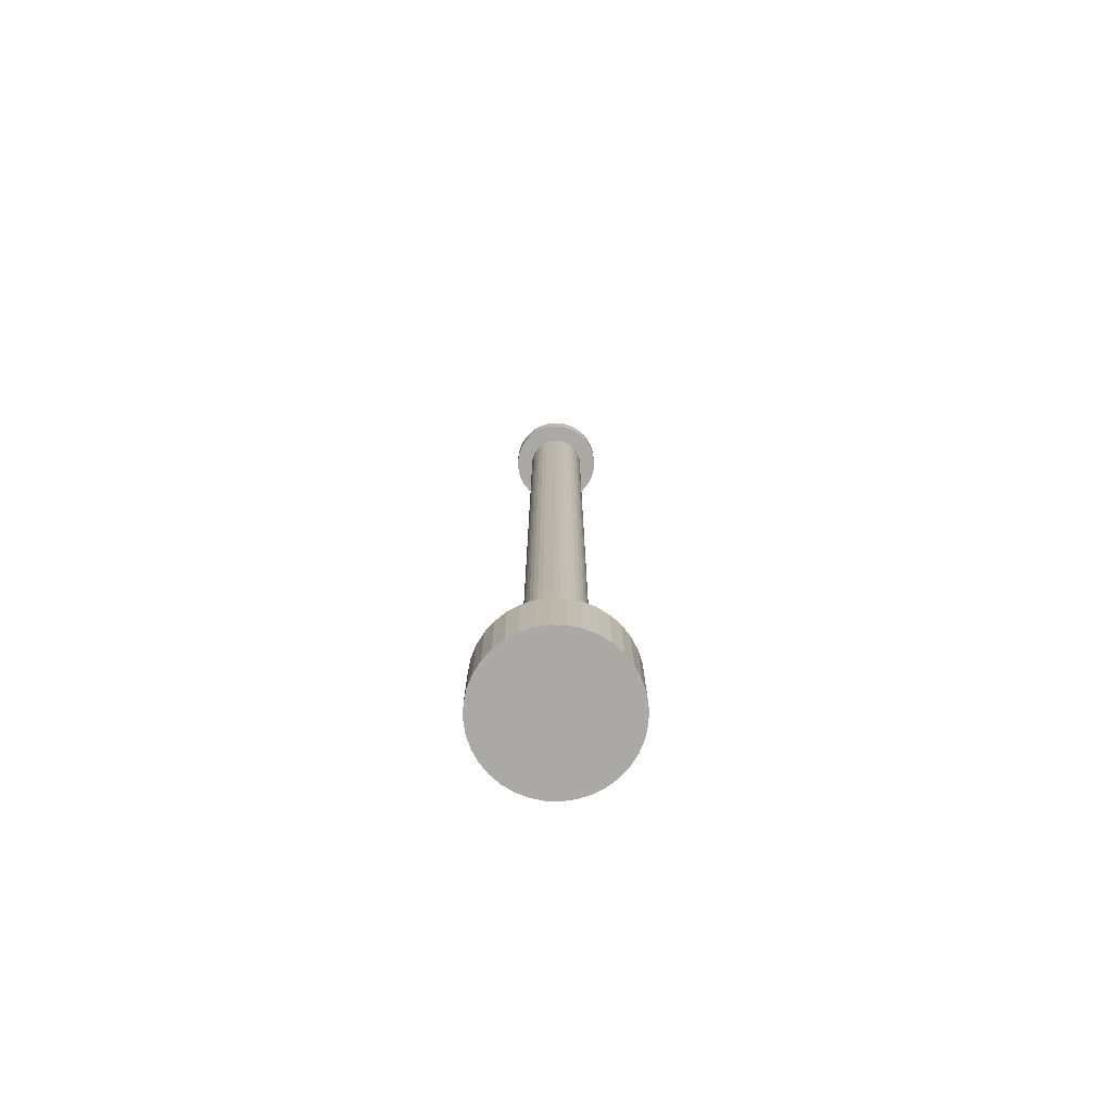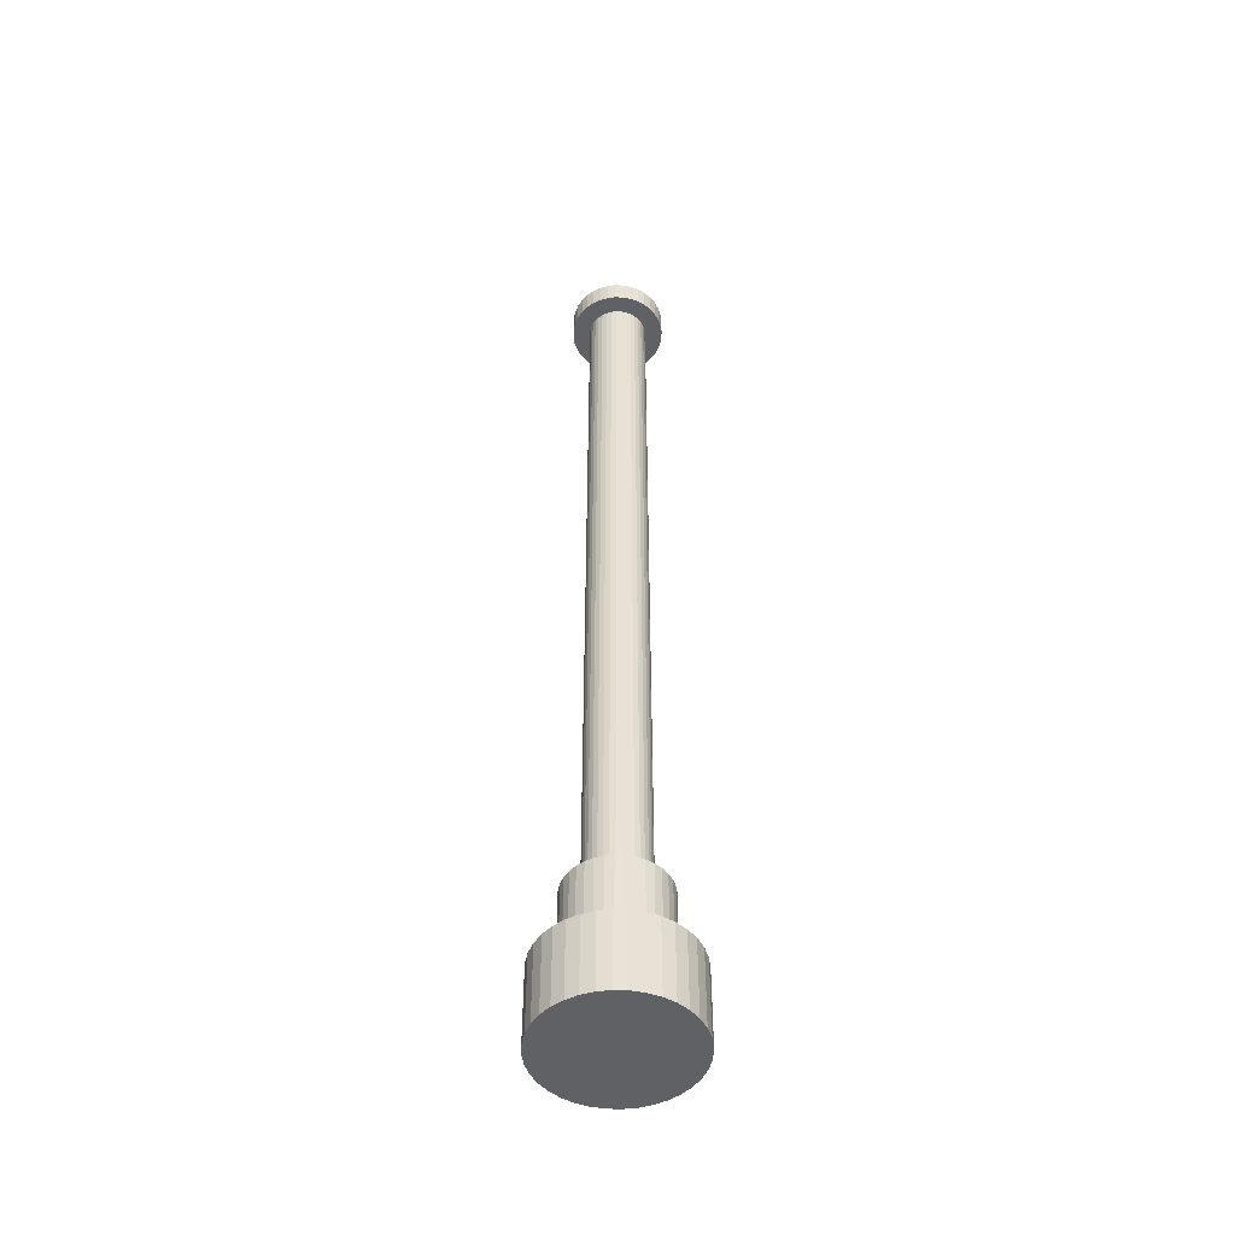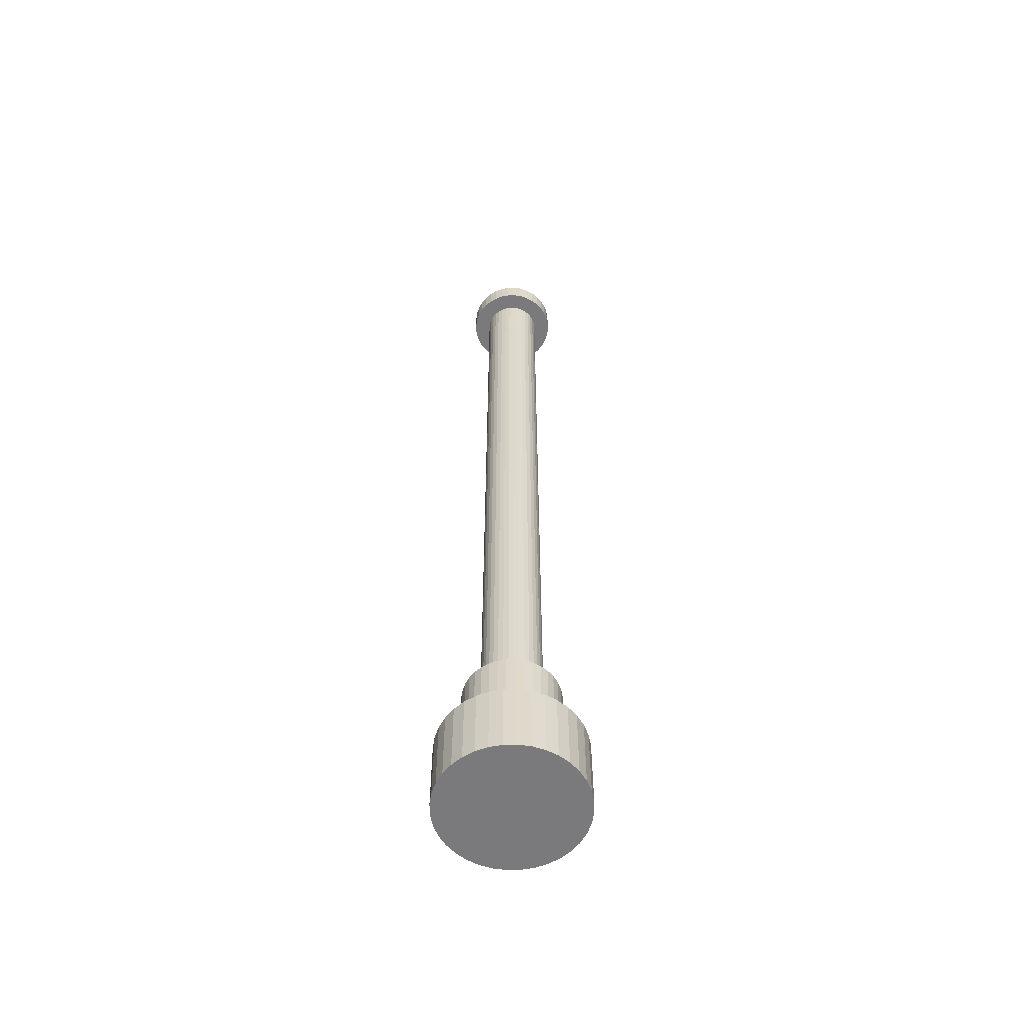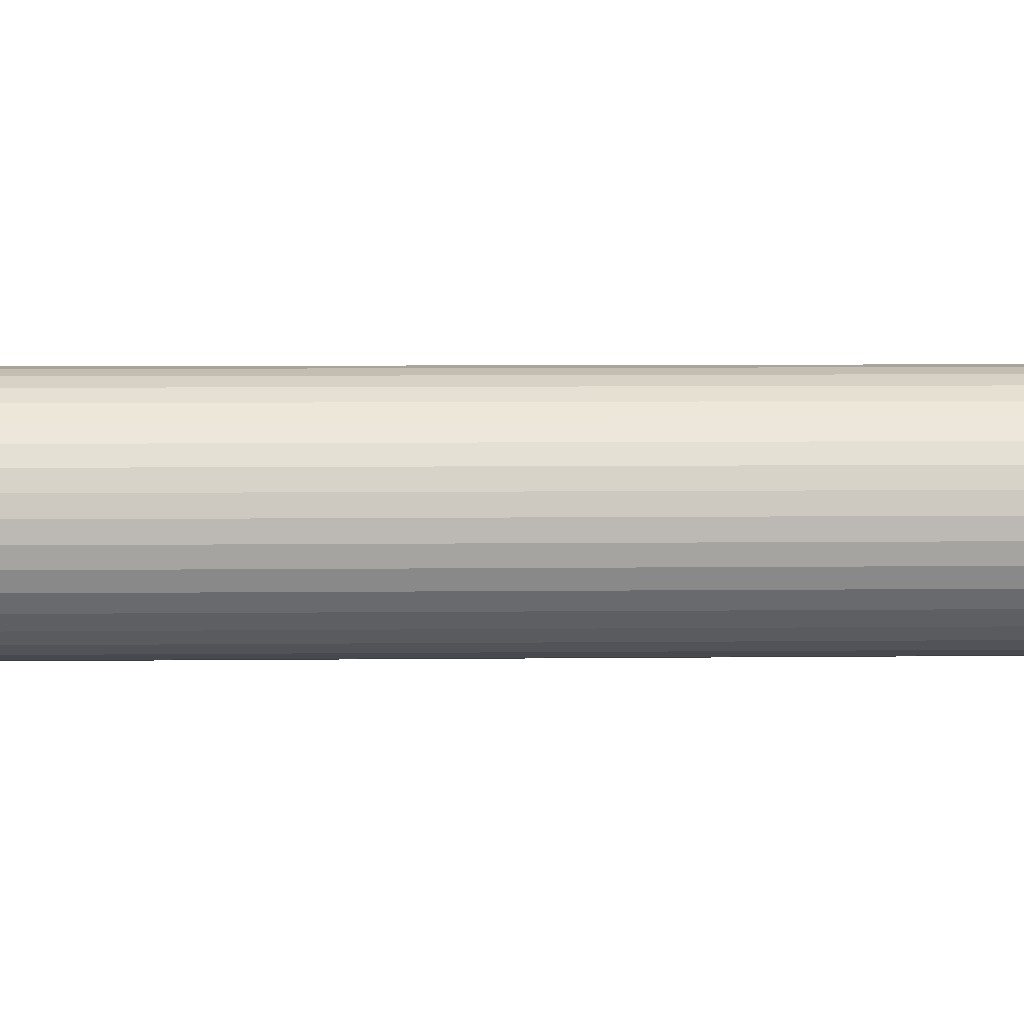
<metadata>
{"format":"obj","ext":"obj","renderer":"f3d","projection":"perspective","resolution":1024,"background":"white","views":[{"elev":-75.6,"azim":153.2,"up":"+Z"},{"elev":-48.8,"azim":132.8,"up":"+Z"},{"elev":-58.2,"azim":86.3,"up":"+Z"},{"elev":2.1,"azim":84.1,"up":"+Y"}]}
</metadata>
<code>
v 74.02 13.05 -919.9
v 75.16 -0 -1000
v 75.16 -0 -919.9
v 74.02 -13.05 -1000
v 74.02 -13.05 -919.9
v 50.11 -0 -919.9
v 49.34 -8.701 -919.9
v 74.02 13.05 -1000
v 0 -0 -1000
v 70.63 -25.71 -1000
v 70.63 -25.71 -919.9
v 47.09 -17.14 -919.9
v 70.63 25.71 -919.9
v 49.34 8.701 -919.9
v 70.63 25.71 -1000
v 65.09 -37.58 -1000
v 65.09 -37.58 -919.9
v 43.39 -25.05 -919.9
v 65.09 37.58 -919.9
v 47.09 17.14 -919.9
v 65.09 37.58 -1000
v 57.58 -48.31 -1000
v 57.58 -48.31 -919.9
v 38.38 -32.21 -919.9
v 57.58 48.31 -919.9
v 43.39 25.05 -919.9
v 57.58 48.31 -1000
v 48.31 -57.58 -1000
v 48.31 -57.58 -919.9
v 32.21 -38.38 -919.9
v 48.31 57.58 -919.9
v 38.38 32.21 -919.9
v 48.31 57.58 -1000
v -0 0 25.05
v 49.34 8.701 25.05
v 50.11 0 25.05
v 49.34 -8.701 25.05
v 50.11 0 -0.001
v 49.34 -8.701 -0.001
v 31.32 0 -0.001
v 30.84 5.438 -0.001
v 49.34 8.701 -0.001
v 31.32 -0 -839.8
v 49.34 8.701 -839.8
v 50.11 -0 -839.8
v 30.84 -5.438 -839.8
v 49.34 -8.701 -839.8
v 47.09 -17.14 25.05
v 47.09 -17.14 -0.001
v 47.09 17.14 25.05
v 30.84 -5.438 -0.001
v 47.09 17.14 -0.001
v 29.43 10.71 -0.001
v 29.43 -10.71 -839.8
v 47.09 -17.14 -839.8
v 30.84 5.438 -839.8
v 47.09 17.14 -839.8
v 37.58 -65.09 -1000
v 37.58 -65.09 -919.9
v 25.05 -43.39 -919.9
v 37.58 65.09 -919.9
v 32.21 38.38 -919.9
v 37.58 65.09 -1000
v 43.39 -25.05 25.05
v 43.39 -25.05 -0.001
v 43.39 25.05 25.05
v 29.43 -10.71 -0.001
v 43.39 25.05 -0.001
v 27.12 15.66 -0.001
v 27.12 -15.66 -839.8
v 43.39 -25.05 -839.8
v 29.43 10.71 -839.8
v 43.39 25.05 -839.8
v 38.38 -32.21 25.05
v 38.38 -32.21 -0.001
v 38.38 32.21 25.05
v 27.12 -15.66 -0.001
v 38.38 32.21 -0.001
v 23.99 20.13 -0.001
v 23.99 -20.13 -839.8
v 38.38 -32.21 -839.8
v 27.12 15.66 -839.8
v 38.38 32.21 -839.8
v 32.21 -38.38 25.05
v 32.21 -38.38 -0.001
v 32.21 38.38 25.05
v 23.99 -20.13 -0.001
v 32.21 38.38 -0.001
v 20.13 23.99 -0.001
v 20.13 -23.99 -839.8
v 32.21 -38.38 -839.8
v 23.99 20.13 -839.8
v 32.21 38.38 -839.8
v 25.71 -70.63 -1000
v 25.71 -70.63 -919.9
v 17.14 -47.09 -919.9
v 25.71 70.63 -919.9
v 25.05 43.39 -919.9
v 25.71 70.63 -1000
v 25.05 -43.39 25.05
v 25.05 -43.39 -0.001
v 25.05 43.39 25.05
v 20.13 -23.99 -0.001
v 25.05 43.39 -0.001
v 15.66 27.12 -0.001
v 15.66 -27.12 -839.8
v 25.05 -43.39 -839.8
v 20.13 23.99 -839.8
v 25.05 43.39 -839.8
v 13.05 -74.02 -1000
v 13.05 -74.02 -919.9
v 8.701 -49.34 -919.9
v 13.05 74.02 -919.9
v 17.14 47.09 -919.9
v 13.05 74.02 -1000
v 17.14 -47.09 25.05
v 17.14 -47.09 -0.001
v 17.14 47.09 25.05
v 15.66 -27.12 -0.001
v 17.14 47.09 -0.001
v 10.71 29.43 -0.001
v 10.71 -29.43 -839.8
v 17.14 -47.09 -839.8
v 15.66 27.12 -839.8
v 17.14 47.09 -839.8
v 8.701 -49.34 25.05
v 8.701 -49.34 -0.001
v 8.701 49.34 25.05
v 10.71 -29.43 -0.001
v 8.701 49.34 -0.001
v 5.438 30.84 -0.001
v 5.438 -30.84 -839.8
v 8.701 -49.34 -839.8
v 10.71 29.43 -839.8
v 8.701 49.34 -839.8
v 8.701 49.34 -919.9
v 0 -75.16 -1000
v 0 -75.16 -919.9
v 0 -50.11 -919.9
v 0 75.16 -919.9
v 0 75.16 -1000
v 5.438 -30.84 -0.001
v 5.438 30.84 -839.8
v 0 -50.11 25.05
v 0 -50.11 -0.001
v -0 50.11 25.05
v -0 50.11 -0.001
v -0 31.32 -0.001
v 0 -31.32 -839.8
v 0 -50.11 -839.8
v 0 50.11 -839.8
v 0 50.11 -919.9
v 0 -31.32 -0.001
v 0 31.32 -839.8
v -8.701 -49.34 -919.9
v -13.05 -74.02 -919.9
v -8.701 -49.34 25.05
v -5.438 -30.84 -839.8
v -8.701 -49.34 -839.8
v -5.438 -30.84 -0.001
v -8.701 -49.34 -0.001
v -17.14 47.09 25.05
v -8.701 49.34 25.05
v -38.38 32.21 25.05
v -32.21 38.38 25.05
v -25.05 43.39 25.05
v -49.34 8.701 25.05
v -47.09 17.14 25.05
v -43.39 25.05 25.05
v -47.09 -17.14 25.05
v -49.34 -8.701 25.05
v -50.11 -0 25.05
v -32.21 -38.38 25.05
v -38.38 -32.21 25.05
v -43.39 -25.05 25.05
v -17.14 -47.09 25.05
v -25.05 -43.39 25.05
v -13.05 -74.02 -1000
v -25.71 -70.63 -1000
v -57.58 -48.31 -1000
v -48.31 -57.58 -1000
v -37.58 -65.09 -1000
v -74.02 -13.05 -1000
v -70.63 -25.71 -1000
v -65.09 -37.58 -1000
v -70.63 25.71 -1000
v -74.02 13.05 -1000
v -75.16 -0 -1000
v -48.31 57.58 -1000
v -57.58 48.31 -1000
v -65.09 37.58 -1000
v -13.05 74.02 -1000
v -25.71 70.63 -1000
v -37.58 65.09 -1000
v -5.438 30.84 -0.001
v -5.438 30.84 -839.8
v -8.701 49.34 -839.8
v -8.701 49.34 -0.001
v -8.701 49.34 -919.9
v -13.05 74.02 -919.9
v -10.71 -29.43 -0.001
v -17.14 -47.09 -0.001
v -10.71 -29.43 -839.8
v -10.71 29.43 -0.001
v -10.71 29.43 -839.8
v -17.14 47.09 -839.8
v -17.14 47.09 -0.001
v -17.14 -47.09 -839.8
v -17.14 -47.09 -919.9
v -17.14 47.09 -919.9
v -25.71 70.63 -919.9
v -15.66 -27.12 -0.001
v -25.05 -43.39 -0.001
v -15.66 -27.12 -839.8
v -15.66 27.12 -0.001
v -15.66 27.12 -839.8
v -25.05 43.39 -839.8
v -25.71 -70.63 -919.9
v -20.13 -23.99 -0.001
v -32.21 -38.38 -0.001
v -20.13 -23.99 -839.8
v -25.05 43.39 -0.001
v -20.13 23.99 -0.001
v -25.05 -43.39 -839.8
v -20.13 23.99 -839.8
v -32.21 38.38 -839.8
v -25.05 -43.39 -919.9
v -25.05 43.39 -919.9
v -37.58 65.09 -919.9
v -23.99 -20.13 -0.001
v -38.38 -32.21 -0.001
v -23.99 -20.13 -839.8
v -32.21 38.38 -0.001
v -23.99 20.13 -0.001
v -32.21 -38.38 -839.8
v -23.99 20.13 -839.8
v -38.38 32.21 -839.8
v -27.12 -15.66 -0.001
v -43.39 -25.05 -0.001
v -27.12 -15.66 -839.8
v -38.38 32.21 -0.001
v -27.12 15.66 -0.001
v -38.38 -32.21 -839.8
v -27.12 15.66 -839.8
v -43.39 25.05 -839.8
v -32.21 -38.38 -919.9
v -37.58 -65.09 -919.9
v -32.21 38.38 -919.9
v -48.31 57.58 -919.9
v -29.43 -10.71 -0.001
v -47.09 -17.14 -0.001
v -29.43 -10.71 -839.8
v -43.39 25.05 -0.001
v -29.43 10.71 -0.001
v -43.39 -25.05 -839.8
v -29.43 10.71 -839.8
v -47.09 17.14 -839.8
v -30.84 -5.438 -0.001
v -49.34 -8.701 -0.001
v -30.84 -5.438 -839.8
v -47.09 17.14 -0.001
v -30.84 5.438 -0.001
v -47.09 -17.14 -839.8
v -30.84 5.438 -839.8
v -49.34 8.701 -839.8
v -31.32 -0 -0.001
v -50.11 -0 -0.001
v -31.32 -0 -839.8
v -49.34 8.701 -0.001
v -49.34 -8.701 -839.8
v -50.11 -0 -839.8
v -38.38 -32.21 -919.9
v -48.31 -57.58 -919.9
v -38.38 32.21 -919.9
v -57.58 48.31 -919.9
v -43.39 -25.05 -919.9
v -57.58 -48.31 -919.9
v -43.39 25.05 -919.9
v -65.09 37.58 -919.9
v -47.09 -17.14 -919.9
v -65.09 -37.58 -919.9
v -47.09 17.14 -919.9
v -70.63 25.71 -919.9
v -49.34 -8.701 -919.9
v -70.63 -25.71 -919.9
v -49.34 8.701 -919.9
v -74.02 13.05 -919.9
v -50.11 -0 -919.9
v -74.02 -13.05 -919.9
v -75.16 -0 -919.9
f 1 3 2
f 2 3 4
f 4 3 5
f 6 3 1
f 7 3 6
f 5 3 7
f 1 2 8
f 9 2 4
f 8 2 9
f 4 5 10
f 10 5 11
f 12 5 7
f 11 5 12
f 13 1 8
f 14 1 13
f 6 1 14
f 9 4 10
f 13 8 15
f 15 8 9
f 10 11 16
f 16 11 17
f 18 11 12
f 17 11 18
f 19 13 15
f 20 13 19
f 14 13 20
f 9 10 16
f 19 15 21
f 21 15 9
f 16 17 22
f 22 17 23
f 24 17 18
f 23 17 24
f 25 19 21
f 26 19 25
f 20 19 26
f 9 16 22
f 25 21 27
f 27 21 9
f 22 23 28
f 28 23 29
f 30 23 24
f 29 23 30
f 31 25 27
f 32 25 31
f 26 25 32
f 9 22 28
f 31 27 33
f 33 27 9
f 34 36 35
f 37 36 34
f 35 36 38
f 38 36 39
f 39 36 37
f 40 38 39
f 41 38 40
f 42 38 41
f 35 38 42
f 43 45 44
f 46 45 43
f 47 45 46
f 44 45 6
f 6 45 7
f 7 45 47
f 44 6 14
f 48 37 34
f 39 37 49
f 49 37 48
f 34 35 50
f 50 35 42
f 51 39 49
f 40 39 51
f 50 42 52
f 53 42 41
f 52 42 53
f 54 47 46
f 55 47 54
f 7 47 12
f 12 47 55
f 56 44 57
f 43 44 56
f 57 44 14
f 57 14 20
f 28 29 58
f 58 29 59
f 60 29 30
f 59 29 60
f 61 31 33
f 62 31 61
f 32 31 62
f 9 28 58
f 61 33 63
f 63 33 9
f 64 48 34
f 49 48 65
f 65 48 64
f 34 50 66
f 66 50 52
f 67 49 65
f 51 49 67
f 66 52 68
f 69 52 53
f 68 52 69
f 70 55 54
f 71 55 70
f 12 55 18
f 18 55 71
f 72 57 73
f 56 57 72
f 73 57 20
f 73 20 26
f 74 64 34
f 65 64 75
f 75 64 74
f 34 66 76
f 76 66 68
f 77 65 75
f 67 65 77
f 76 68 78
f 79 68 69
f 78 68 79
f 80 71 70
f 81 71 80
f 18 71 24
f 24 71 81
f 82 73 83
f 72 73 82
f 83 73 26
f 83 26 32
f 84 74 34
f 75 74 85
f 85 74 84
f 34 76 86
f 86 76 78
f 87 75 85
f 77 75 87
f 86 78 88
f 89 78 79
f 88 78 89
f 90 81 80
f 91 81 90
f 24 81 30
f 30 81 91
f 92 83 93
f 82 83 92
f 93 83 32
f 93 32 62
f 58 59 94
f 94 59 95
f 96 59 60
f 95 59 96
f 97 61 63
f 98 61 97
f 62 61 98
f 9 58 94
f 97 63 99
f 99 63 9
f 100 84 34
f 85 84 101
f 101 84 100
f 34 86 102
f 102 86 88
f 103 85 101
f 87 85 103
f 102 88 104
f 105 88 89
f 104 88 105
f 106 91 90
f 107 91 106
f 30 91 60
f 60 91 107
f 108 93 109
f 92 93 108
f 109 93 62
f 109 62 98
f 41 40 43
f 43 40 46
f 46 40 51
f 41 43 56
f 46 51 54
f 54 51 67
f 53 41 56
f 53 56 72
f 54 67 70
f 70 67 77
f 69 53 72
f 69 72 82
f 70 77 80
f 80 77 87
f 79 69 82
f 79 82 92
f 94 95 110
f 110 95 111
f 112 95 96
f 111 95 112
f 113 97 99
f 114 97 113
f 98 97 114
f 9 94 110
f 113 99 115
f 115 99 9
f 116 100 34
f 101 100 117
f 117 100 116
f 34 102 118
f 118 102 104
f 119 101 117
f 103 101 119
f 118 104 120
f 121 104 105
f 120 104 121
f 122 107 106
f 123 107 122
f 60 107 96
f 96 107 123
f 124 109 125
f 108 109 124
f 125 109 98
f 125 98 114
f 80 87 90
f 90 87 103
f 89 79 92
f 89 92 108
f 90 103 106
f 106 103 119
f 105 89 108
f 105 108 124
f 126 116 34
f 117 116 127
f 127 116 126
f 34 118 128
f 128 118 120
f 129 117 127
f 119 117 129
f 128 120 130
f 131 120 121
f 130 120 131
f 132 123 122
f 133 123 132
f 96 123 112
f 112 123 133
f 134 125 135
f 124 125 134
f 135 125 114
f 135 114 136
f 136 114 113
f 106 119 122
f 122 119 129
f 121 105 124
f 121 124 134
f 110 111 137
f 137 111 138
f 139 111 112
f 138 111 139
f 140 113 115
f 136 113 140
f 9 110 137
f 140 115 141
f 141 115 9
f 142 129 127
f 122 129 132
f 132 129 142
f 131 121 134
f 131 134 143
f 143 134 135
f 144 126 34
f 127 126 145
f 145 126 144
f 34 128 146
f 146 128 130
f 142 127 145
f 146 130 147
f 148 130 131
f 147 130 148
f 149 133 132
f 150 133 149
f 112 133 139
f 139 133 150
f 143 135 151
f 151 135 136
f 151 136 152
f 152 136 140
f 153 142 145
f 132 142 149
f 149 142 153
f 148 131 143
f 148 143 154
f 154 143 151
f 155 138 139
f 156 138 155
f 157 144 34
f 158 150 149
f 159 150 158
f 160 153 161
f 161 153 145
f 161 144 157
f 145 144 161
f 162 34 163
f 163 34 146
f 164 34 165
f 165 34 166
f 166 34 162
f 167 34 168
f 168 34 169
f 169 34 164
f 170 34 171
f 171 34 172
f 172 34 167
f 173 34 174
f 174 34 175
f 175 34 170
f 157 34 176
f 176 34 177
f 177 34 173
f 158 153 160
f 149 153 158
f 155 150 159
f 139 150 155
f 178 138 156
f 137 138 178
f 9 137 178
f 179 9 178
f 180 9 181
f 181 9 182
f 182 9 179
f 183 9 184
f 184 9 185
f 185 9 180
f 186 9 187
f 187 9 188
f 188 9 183
f 189 9 190
f 190 9 191
f 191 9 186
f 192 9 193
f 193 9 194
f 194 9 189
f 141 9 192
f 147 148 195
f 195 148 154
f 195 154 196
f 196 154 197
f 197 154 151
f 163 146 147
f 163 147 198
f 198 147 195
f 197 151 152
f 197 152 199
f 199 152 200
f 200 152 140
f 200 140 141
f 200 141 192
f 201 160 202
f 202 160 161
f 158 160 203
f 203 160 201
f 198 195 204
f 204 195 196
f 159 158 203
f 204 196 205
f 205 196 206
f 206 196 197
f 161 157 202
f 202 157 176
f 162 163 198
f 162 198 207
f 207 198 204
f 208 159 203
f 155 159 209
f 209 159 208
f 206 197 199
f 156 155 209
f 206 199 210
f 210 199 211
f 211 199 200
f 212 201 213
f 213 201 202
f 203 201 214
f 214 201 212
f 207 204 215
f 215 204 205
f 208 203 214
f 215 205 216
f 216 205 217
f 217 205 206
f 178 156 179
f 179 156 218
f 218 156 209
f 211 200 192
f 211 192 193
f 219 212 220
f 220 212 213
f 214 212 221
f 221 212 219
f 207 215 222
f 222 215 223
f 223 215 216
f 208 214 224
f 224 214 221
f 223 216 225
f 225 216 226
f 226 216 217
f 202 176 213
f 213 176 177
f 166 162 207
f 166 207 222
f 209 208 227
f 227 208 224
f 217 206 210
f 218 209 227
f 217 210 228
f 228 210 229
f 229 210 211
f 230 219 231
f 231 219 220
f 221 219 232
f 232 219 230
f 222 223 233
f 233 223 234
f 234 223 225
f 224 221 235
f 235 221 232
f 234 225 236
f 236 225 237
f 237 225 226
f 238 230 239
f 239 230 231
f 232 230 240
f 240 230 238
f 233 234 241
f 241 234 242
f 242 234 236
f 235 232 243
f 243 232 240
f 242 236 244
f 244 236 245
f 245 236 237
f 213 177 220
f 220 177 173
f 165 166 222
f 165 222 233
f 227 224 246
f 246 224 235
f 226 217 228
f 218 227 247
f 247 227 246
f 226 228 248
f 248 228 249
f 249 228 229
f 179 218 182
f 182 218 247
f 229 211 193
f 229 193 194
f 250 238 251
f 251 238 239
f 240 238 252
f 252 238 250
f 241 242 253
f 253 242 254
f 254 242 244
f 243 240 255
f 255 240 252
f 254 244 256
f 256 244 257
f 257 244 245
f 258 250 259
f 259 250 251
f 252 250 260
f 260 250 258
f 253 254 261
f 261 254 262
f 262 254 256
f 255 252 263
f 263 252 260
f 262 256 264
f 264 256 265
f 265 256 257
f 266 258 267
f 267 258 259
f 260 258 268
f 268 258 266
f 261 262 269
f 269 262 266
f 266 262 264
f 263 260 270
f 270 260 268
f 266 264 268
f 268 264 271
f 271 264 265
f 269 266 267
f 270 268 271
f 220 173 231
f 231 173 174
f 164 165 233
f 164 233 241
f 246 235 272
f 272 235 243
f 237 226 248
f 247 246 273
f 273 246 272
f 237 248 274
f 274 248 275
f 275 248 249
f 182 247 181
f 181 247 273
f 249 229 194
f 249 194 189
f 231 174 239
f 239 174 175
f 169 164 241
f 169 241 253
f 272 243 276
f 276 243 255
f 245 237 274
f 273 272 277
f 277 272 276
f 245 274 278
f 278 274 279
f 279 274 275
f 239 175 251
f 251 175 170
f 168 169 253
f 168 253 261
f 276 255 280
f 280 255 263
f 257 245 278
f 277 276 281
f 281 276 280
f 257 278 282
f 282 278 283
f 283 278 279
f 251 170 259
f 259 170 171
f 167 168 261
f 167 261 269
f 280 263 284
f 284 263 270
f 265 257 282
f 281 280 285
f 285 280 284
f 265 282 286
f 286 282 287
f 287 282 283
f 181 273 180
f 180 273 277
f 275 249 189
f 275 189 190
f 259 171 267
f 267 171 172
f 172 167 269
f 172 269 267
f 284 270 288
f 288 270 271
f 271 265 286
f 285 284 289
f 289 284 288
f 271 286 288
f 288 286 290
f 290 286 287
f 289 288 290
f 180 277 185
f 185 277 281
f 279 275 190
f 279 190 191
f 185 281 184
f 184 281 285
f 283 279 191
f 283 191 186
f 184 285 183
f 183 285 289
f 287 283 186
f 287 186 187
f 183 289 188
f 188 289 290
f 290 287 187
f 290 187 188

</code>
